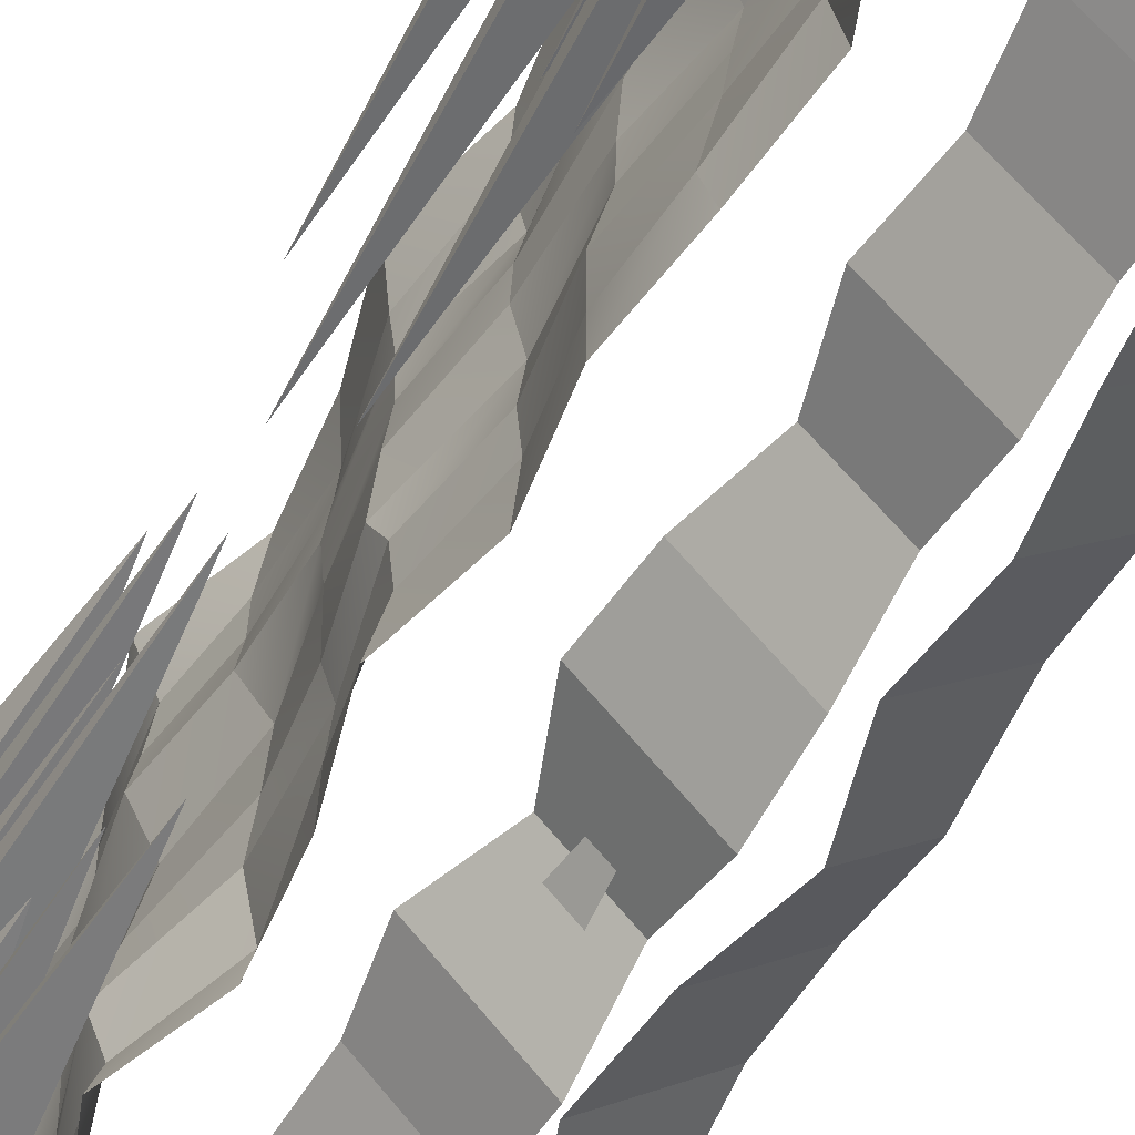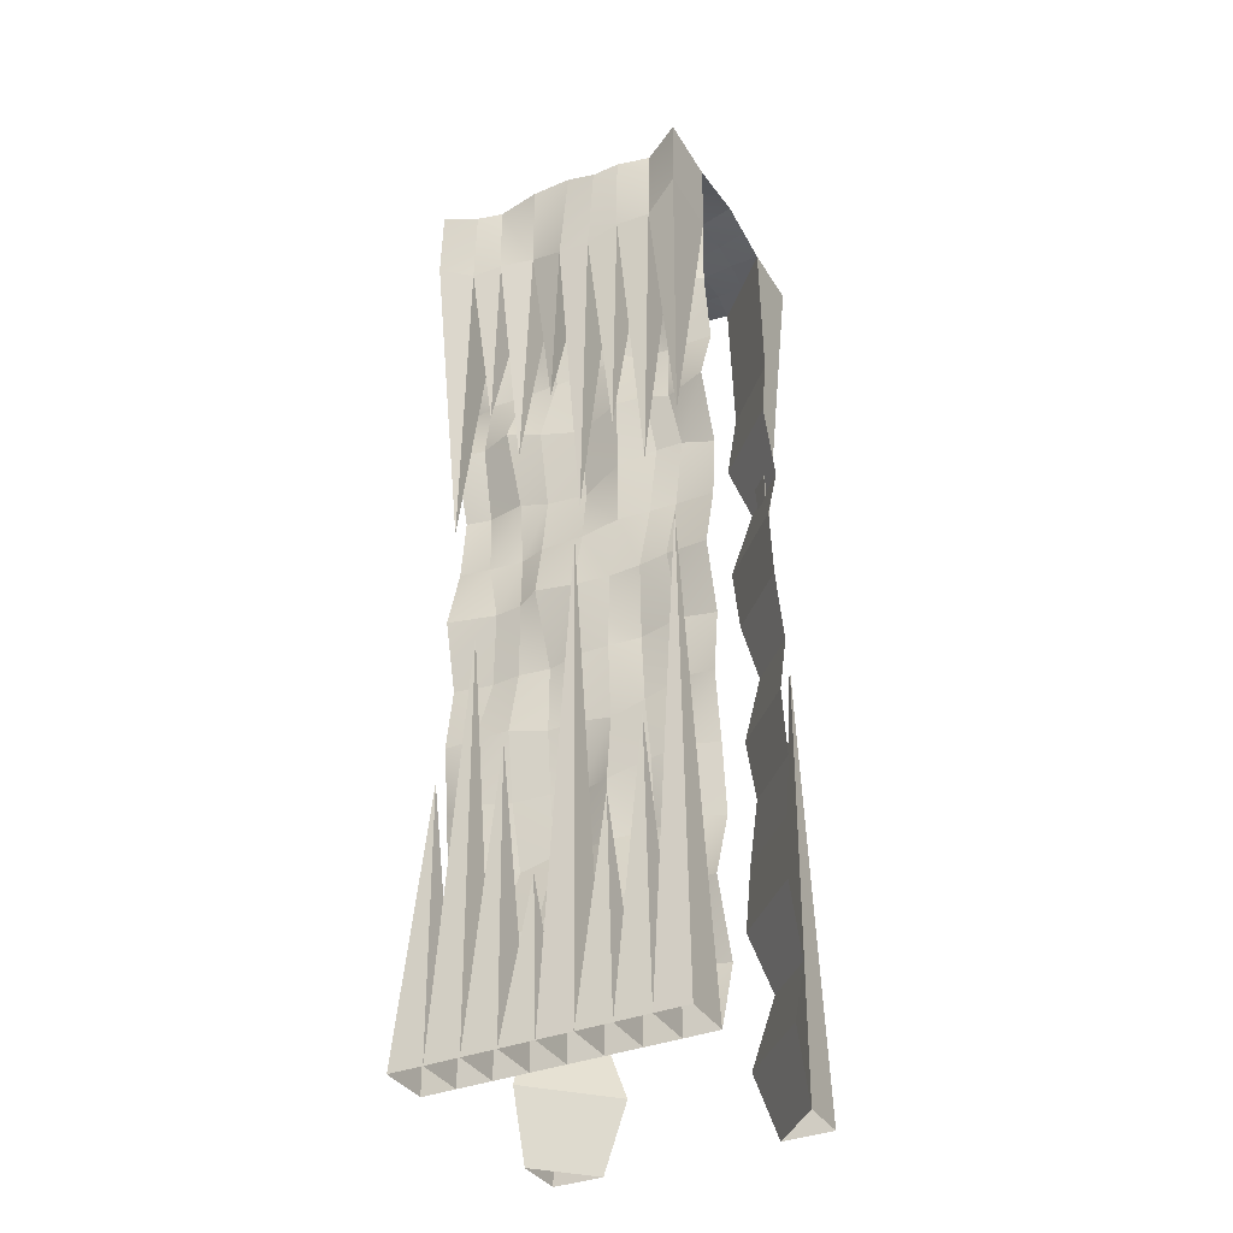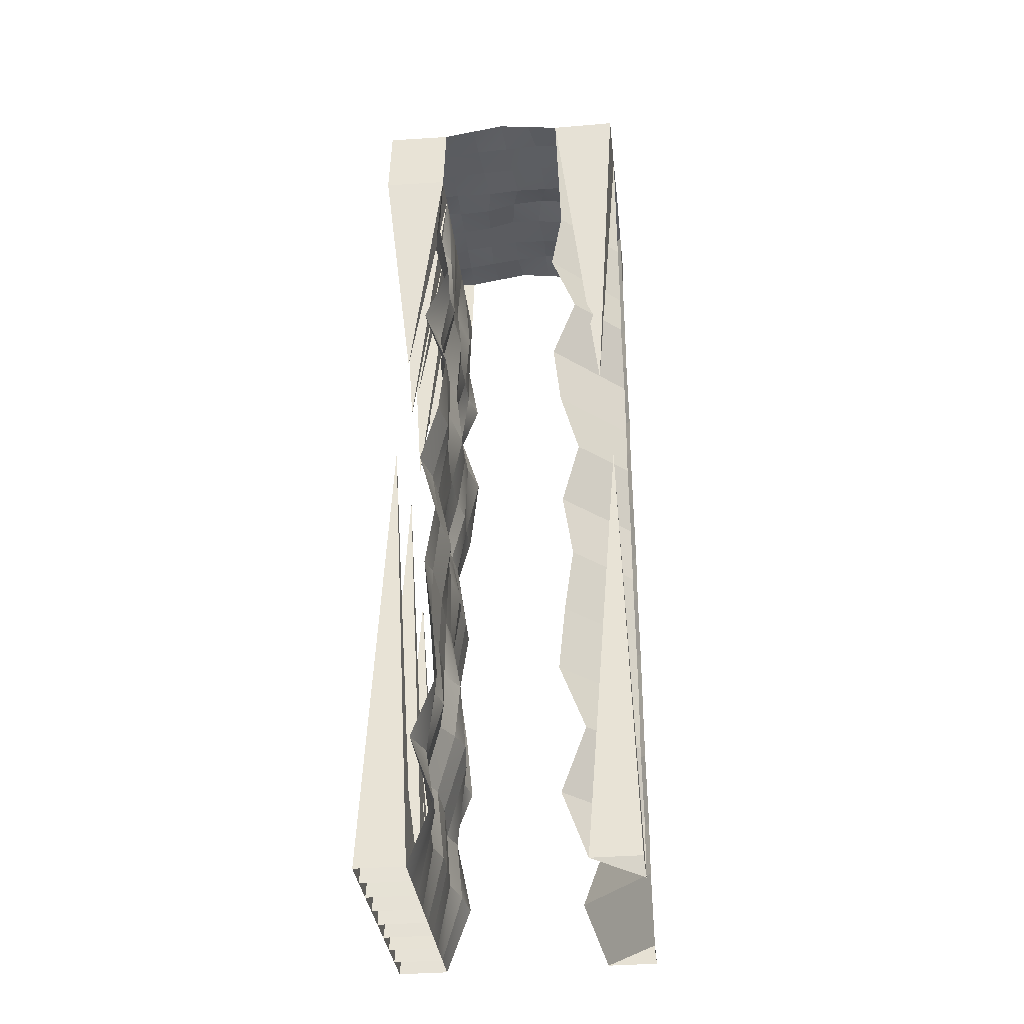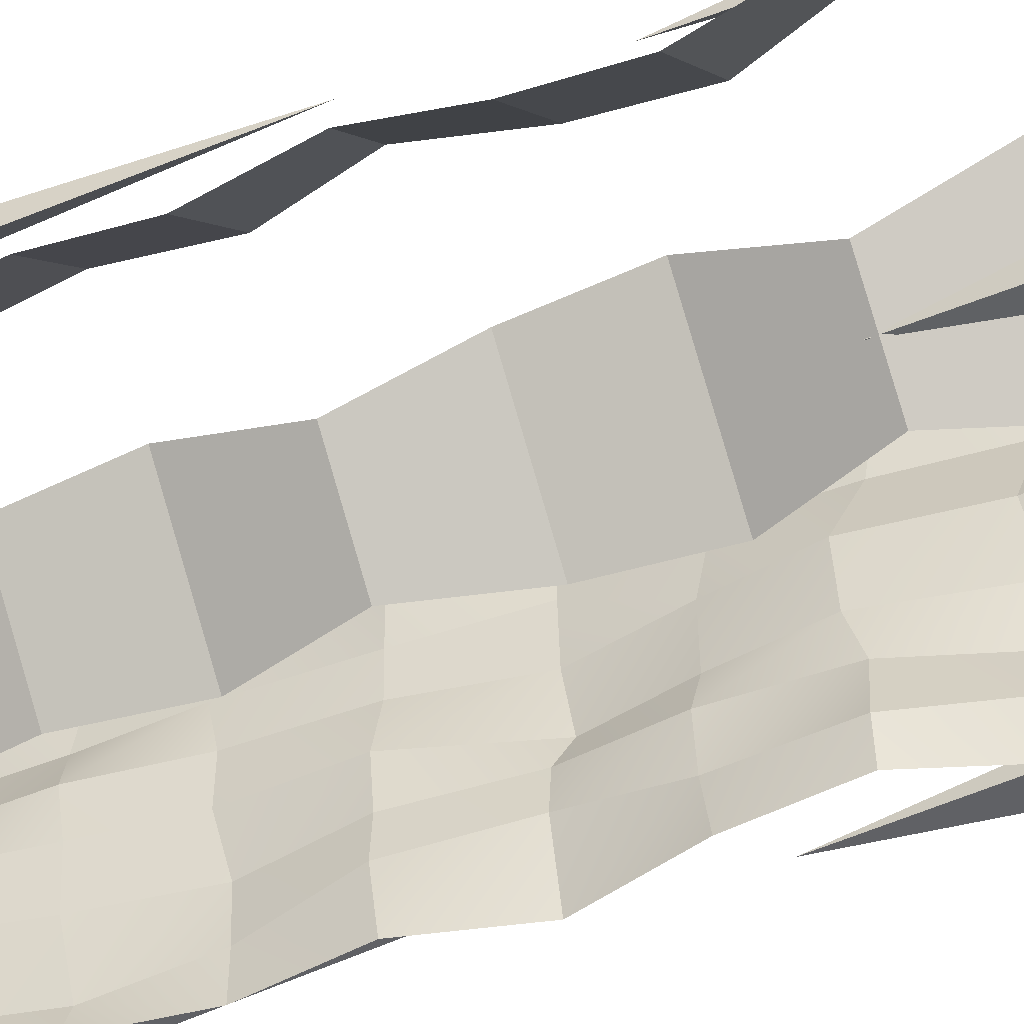
<metadata>
{"format":"obj","ext":"obj","renderer":"f3d","projection":"perspective","resolution":1024,"background":"white","views":[{"elev":-55.7,"azim":-28.6,"up":"+Z"},{"elev":-36.1,"azim":-62.2,"up":"+Y"},{"elev":-35.2,"azim":6.4,"up":"+Y"},{"elev":-49.0,"azim":113.6,"up":"+Z"}]}
</metadata>
<code>
o Cube.010_Cube.015
v -0.3136 0 -0.375
v -0.2437 0.2538 -0.3859
v -0.2245 0.25 -0.5
v -0.3136 0 -0.5
v 0.5 0.25 0.2245
v 0.2245 0.25 0.5
v 0.3136 -0 0.5
v 0.5 -0 0.3136
v 0.5 0.5 0.3175
v 0.3175 0.5 0.5
v 0.5 0.75 0.2245
v 0.2245 0.75 0.5
v 0.5 1 0.25
v 0.25 1 0.5
v 0.5 1.25 0.2852
v 0.2852 1.25 0.5
v 0.5 1.5 0.25
v 0.25 1.5 0.5
v 0.5 1.75 0.3175
v 0.3175 1.75 0.5
v 0.5 2 0.25
v 0.25 2 0.5
v 0.5 2.25 0.2245
v 0.2245 2.25 0.5
v 0.5 2.5 0.3175
v 0.3175 2.5 0.5
v 0.5 2.75 0.2245
v 0.2245 2.75 0.5
v 0.5 3 0.2679
v 0.2679 3 0.5
v 0.5 3.579 0.25
v 0.375 3.579 0.375
v 0.25 3.579 0.5
v 0.5 0.25 -0.2245
v 0.5 0 -0.3136
v 0.3136 0 -0.5
v 0.2245 0.25 -0.5
v 0.5 0.5 -0.3175
v 0.3175 0.5 -0.5
v 0.5 0.75 -0.2245
v 0.2245 0.75 -0.5
v 0.5 1 -0.25
v 0.25 1 -0.5
v 0.5 1.25 -0.2852
v 0.2852 1.25 -0.5
v 0.5 1.5 -0.25
v 0.25 1.5 -0.5
v 0.5 1.75 -0.3175
v 0.3175 1.75 -0.5
v 0.5 2 -0.25
v 0.25 2 -0.5
v 0.5 2.25 -0.2245
v 0.2245 2.25 -0.5
v 0.5 2.5 -0.3175
v 0.3175 2.5 -0.5
v 0.5 2.75 -0.2245
v 0.2245 2.75 -0.5
v 0.5 3 -0.2679
v 0.2679 3 -0.5
v 0.5 3.579 -0.25
v 0.25 3.579 -0.5
v 0.375 3.579 -0.375
v -0.01061 3.61 -0.1106
v 0.007881 3.603 0.01539
v 0.1386 3.609 0.0173
v 0.114 3.597 -0.1052
v 0.3882 3.595 0.1268
v 0.2715 3.583 0.1172
v 0.2577 3.579 0.2608
v 0.384 3.581 0.2652
v 0.3837 3.564 -0.2648
v 0.2726 3.582 -0.2486
v 0.2497 3.581 -0.1153
v 0.3773 3.577 -0.1349
v 0.5 3.599 0.125
v 0.5 3.619 0
v 0.382 3.603 -0.004377
v -0.01611 3.608 -0.3734
v -0.1369 3.581 -0.3626
v -0.1318 3.592 -0.249
v -0.01222 3.607 -0.2488
v 0.03628 3.588 0.1173
v -0.09532 3.589 0.1083
v -0.1088 3.598 0.2388
v 0.0245 3.596 0.2428
v 0.2611 3.604 0.001937
v 0.2527 3.585 0.3837
v 0.1492 3.595 0.3824
v 0.125 3.599 0.5
v 0.1671 3.58 0.1213
v 0.1225 3.612 -0.3692
v 0.125 3.599 -0.5
v 0 3.619 -0.5
v -0.1251 3.596 -0.1265
v -0.1162 3.584 0.001412
v 0.0123 3.601 0.3728
v -0.1191 3.598 0.3718
v -0.125 3.599 0.5
v 0 3.619 0.5
v 0.2654 3.601 -0.361
v 0.1615 3.585 0.2518
v -0.2661 0.4803 -0.3891
v -0.3175 0.5 -0.5
v -0.2495 0.7572 -0.3874
v -0.2245 0.75 -0.5
v -0.2741 1.011 -0.4194
v -0.25 1 -0.5
v -0.2695 1.01 0.3973
v -0.25 1 0.5
v -0.2852 1.25 0.5
v -0.2683 1.273 0.3963
v -0.25 1.5 0.5
v -0.2508 1.523 0.3632
v -0.3175 1.75 0.5
v -0.2907 1.771 0.3395
v -0.25 2 0.5
v -0.2314 2.022 0.351
v -0.2245 2.25 0.5
v -0.2341 2.284 0.3786
v -0.3175 2.5 0.5
v -0.2731 2.483 0.3511
v -0.2245 2.75 0.5
v -0.2409 2.736 0.3358
v -0.2679 3 0.5
v -0.3098 3.036 0.3724
v 0.1268 3.598 -0.2476
v -0.125 3.599 -0.5
v 0.5 3.599 -0.125
v -0.2545 2.748 -0.1173
v -0.2368 2.761 -0.003932
v -0.2663 3.054 0.02004
v -0.2757 3.025 -0.1142
v -0.2835 2.502 -0.1645
v -0.2537 2.476 -0.009489
v -0.2318 2.211 -0.1567
v -0.2224 2.204 -0.005143
v -0.2598 1.989 -0.1602
v -0.2643 1.984 0.002455
v -0.3068 1.777 -0.1557
v -0.299 1.758 -0.01196
v -0.2369 1.486 -0.1301
v -0.2578 1.495 -0.005472
v -0.2591 1.223 -0.1191
v -0.2538 1.228 -0.004213
v -0.2277 0.9959 -0.123
v -0.2123 0.9886 -0.01546
v -0.2686 0.7429 0.1087
v -0.2602 0.9753 0.09985
v -0.2282 0.7608 -0.003757
v -0.2912 0.5287 -0.008629
v -0.3264 0.5196 0.1025
v -0.2616 0.2533 -0.001278
v -0.2839 0.2424 0.1087
v -0.3136 -0 0.125
v -0.3136 0 0
v -0.3136 -0 0.375
v -0.2413 0.2663 0.3595
v -0.2687 0.2219 0.2687
v -0.3136 -0 0.25
v -0.2837 0.5285 0.3293
v -0.3078 0.5074 0.2392
v -0.2552 0.7621 0.3471
v -0.2347 0.7595 0.2559
v -0.2585 1.007 0.2578
v -0.2469 0.9908 -0.2541
v -0.2855 1.248 -0.2548
v -0.2836 1.253 -0.3875
v -0.2505 1.487 -0.2432
v -0.2417 1.486 -0.3486
v -0.289 1.746 -0.2219
v -0.2787 1.746 -0.3232
v -0.2404 1.979 -0.2483
v -0.2514 1.982 -0.3735
v -0.2333 2.247 -0.2684
v -0.2028 2.253 -0.4092
v -0.3162 2.529 -0.2876
v -0.2845 2.515 -0.4002
v -0.2515 2.747 -0.2605
v -0.2531 2.757 -0.3933
v -0.2362 3.004 -0.2704
v -0.2566 3.029 -0.3727
v -0.2508 2.787 0.1422
v -0.2344 2.756 0.2288
v -0.2527 3.043 0.2481
v -0.2465 3.065 0.161
v -0.3012 2.506 0.1549
v -0.2807 2.511 0.2585
v -0.2654 2.251 0.144
v -0.2368 2.286 0.281
v -0.2591 2.013 0.1413
v -0.2431 2.016 0.2558
v -0.2816 1.76 0.1194
v -0.2829 1.763 0.235
v -0.2518 1.496 0.0991
v -0.2272 1.508 0.2111
v -0.2557 1.207 0.1116
v -0.2559 1.237 0.2358
v -0.2025 0.7778 -0.1167
v -0.2135 0.7439 -0.2358
v -0.2907 0.4669 -0.272
v -0.2818 0.5063 -0.1263
v -0.2751 0.2595 -0.2749
v -0.2621 0.2564 -0.1085
v -0.3136 0 -0.125
v -0.3136 0 -0.25
v -0.2245 2.75 -0.5
v -0.2679 3 -0.5
v -0.3175 2.5 -0.5
v -0.2245 2.25 -0.5
v -0.25 2 -0.5
v -0.3175 1.75 -0.5
v -0.25 1.5 -0.5
v -0.2852 1.25 -0.5
v -0.2245 0.75 0.5
v -0.3175 0.5 0.5
v -0.2245 0.25 0.5
v -0.3136 -0 0.5
v -0.4246 1.822 0.4375
v -0.5 5e-06 0.375
v -0.5 5e-06 0.5
v -0.4246 1.061 0.3125
v -0.5 5e-06 0.25
v -0.4246 0.8178 0.1875
v -0.5 5e-06 0.125
v -0.4246 1.839 0.0625
v -0.5 5e-06 0
v -0.4246 0.5919 -0.0625
v -0.5 5e-06 -0.125
v -0.4246 1.106 -0.1875
v -0.5 5e-06 -0.25
v -0.4246 1.566 -0.3125
v -0.5 5e-06 -0.375
v -0.4246 1.024 -0.4375
v -0.5 5e-06 -0.5
v -0.25 3.579 0.5
v -0.25 3.579 0.375
v -0.25 3.579 0.25
v -0.25 3.579 0.125
v -0.25 3.579 0
v -0.25 3.579 -0.125
v -0.25 3.579 -0.25
v -0.25 3.579 -0.375
v -0.25 3.579 -0.5
v -0.259 3.29 0.5
v -0.259 3.29 0.375
v -0.259 3.29 0.25
v -0.259 3.29 0.125
v -0.259 3.29 0
v -0.259 3.29 -0.125
v -0.259 3.29 -0.25
v -0.259 3.29 -0.375
v -0.259 3.29 -0.5
v -0.458 3.534 -0.2623
v -0.4789 3.549 -0.105
v -0.4709 3.534 0.1468
v -0.4635 3.548 0.2449
v -0.4291 3.557 0.3641
v -0.4674 3.567 0.03546
v -0.4999 3.587 -0.5
v -0.4845 3.53 -0.3545
v -0.5088 3.297 -0.5
v -0.4743 3.234 -0.3671
v -0.4557 3.251 -0.2583
v -0.4292 3.251 -0.133
v -0.4641 3.196 0.001498
v -0.4606 3.193 0.1197
v -0.4617 3.228 0.2423
v -0.4605 3.219 0.3732
v -0.5088 3.297 0.5
v -0.4999 3.587 0.5
v -0.3916 2.334 0.1875
v -0.3916 2.564 -0.3125
v -0.3916 2.125 0.3125
v -0.3916 2.564 -0.0625
v -0.3916 2.29 0.4375
v -0.3916 2.067 -0.4375
v -0.3916 2.006 0.0625
v -0.3916 2.326 -0.1875
v 0.4994 0 -0.5
v 0.425 0.7994 -0.4299
v 0.5 -0 0.5
v 0.4517 1.733 0.4549
v 0.4062 2.176 0.4062
v 0.5 3.579 0.5
v 0.4059 2.477 -0.406
v 0.4995 3.578 -0.5
f 2 4 1
f 6 8 5
f 10 5 9
f 12 9 11
f 14 11 13
f 15 14 13
f 17 16 15
f 20 17 19
f 21 20 19
f 24 21 23
f 26 23 25
f 28 25 27
f 30 27 29
f 32 30 29
f 35 37 34
f 34 39 38
f 38 41 40
f 42 41 43
f 42 45 44
f 44 47 46
f 46 49 48
f 50 49 51
f 50 53 52
f 52 55 54
f 54 57 56
f 58 57 59
f 59 61 62
f 64 66 63
f 68 70 67
f 72 74 71
f 67 76 77
f 78 80 81
f 83 85 82
f 73 77 74
f 33 88 89
f 65 82 90
f 91 93 78
f 63 95 64
f 69 32 70
f 97 99 96
f 71 100 72
f 88 85 96
f 101 87 69
f 82 101 90
f 102 3 2
f 104 103 102
f 104 107 105
f 108 110 111
f 111 112 113
f 113 114 115
f 115 116 117
f 117 118 119
f 119 120 121
f 120 123 121
f 123 124 125
f 90 69 68
f 90 86 65
f 126 73 72
f 73 65 86
f 89 96 99
f 84 96 85
f 81 94 63
f 81 91 78
f 64 83 82
f 127 78 93
f 66 81 63
f 100 126 72
f 61 91 100
f 128 77 76
f 68 77 86
f 60 74 128
f 67 31 75
f 33 32 87
f 70 32 31
f 71 60 62
f 61 100 62
f 130 132 129
f 134 129 133
f 135 134 133
f 137 136 135
f 139 138 137
f 141 140 139
f 144 141 143
f 146 143 145
f 148 149 147
f 147 150 151
f 151 152 153
f 153 155 154
f 156 158 159
f 161 157 160
f 163 160 162
f 162 164 163
f 106 166 167
f 166 169 167
f 168 171 169
f 171 172 173
f 173 174 175
f 174 177 175
f 176 179 177
f 179 180 181
f 182 184 185
f 186 183 182
f 189 186 188
f 191 188 190
f 193 190 192
f 195 192 194
f 197 194 196
f 164 196 148
f 198 165 199
f 199 201 198
f 200 203 201
f 203 205 204
f 155 203 204
f 201 152 150
f 198 150 149
f 146 198 149
f 146 196 144
f 144 194 142
f 194 140 142
f 192 138 140
f 190 136 138
f 188 134 136
f 186 130 134
f 182 131 130
f 179 207 206
f 177 206 208
f 175 208 209
f 210 175 209
f 211 173 210
f 212 171 211
f 167 212 213
f 106 213 107
f 109 162 214
f 214 160 215
f 215 157 216
f 216 156 217
f 158 154 159
f 161 153 158
f 147 161 163
f 163 148 147
f 165 143 166
f 166 141 168
f 141 170 168
f 139 172 170
f 172 135 174
f 174 133 176
f 133 178 176
f 129 180 178
f 123 184 183
f 187 123 183
f 189 121 187
f 117 189 191
f 115 191 193
f 113 193 195
f 111 195 197
f 108 197 164
f 165 104 199
f 199 102 200
f 200 2 202
f 202 1 205
f 156 218 217
f 219 218 156
f 220 218 219
f 217 218 220
f 159 221 156
f 222 221 159
f 219 221 222
f 156 221 219
f 159 223 222
f 154 223 159
f 224 223 154
f 222 223 224
f 155 225 154
f 226 225 155
f 224 225 226
f 154 225 224
f 155 227 226
f 204 227 155
f 228 227 204
f 226 227 228
f 205 229 204
f 230 229 205
f 228 229 230
f 204 229 228
f 1 231 205
f 232 231 1
f 230 231 232
f 205 231 230
f 1 233 232
f 4 233 1
f 234 233 4
f 232 233 234
f 98 236 235
f 97 237 236
f 84 238 237
f 95 238 83
f 94 239 95
f 80 240 94
f 79 241 80
f 242 127 243
f 125 244 245
f 184 245 246
f 185 246 247
f 131 247 248
f 131 249 132
f 132 250 180
f 181 250 251
f 181 252 207
f 240 253 254
f 238 256 237
f 237 257 236
f 238 258 255
f 242 259 260
f 261 260 259
f 260 263 253
f 253 264 254
f 264 258 254
f 265 255 258
f 255 267 256
f 256 268 257
f 269 257 268
f 243 261 259
f 242 253 241
f 239 254 258
f 235 269 244
f 235 257 270
f 246 271 247
f 267 271 246
f 266 271 267
f 247 271 266
f 250 272 251
f 263 272 250
f 262 272 263
f 251 272 262
f 245 273 246
f 268 273 245
f 267 273 268
f 246 273 267
f 248 274 249
f 265 274 248
f 264 274 265
f 249 274 264
f 244 275 245
f 269 275 244
f 268 275 269
f 245 275 268
f 251 276 252
f 262 276 251
f 261 276 262
f 252 276 261
f 247 277 248
f 266 277 247
f 265 277 266
f 248 277 265
f 249 278 250
f 264 278 249
f 263 278 264
f 250 278 263
f 35 279 280
f 279 36 280
f 36 35 280
f 281 8 282
f 7 281 282
f 8 7 282
f 32 31 283
f 33 32 283
f 284 33 283
f 31 284 283
f 60 62 285
f 286 60 285
f 61 286 285
f 62 61 285
f 286 62 60
f 32 284 31
f 2 3 4
f 6 7 8
f 10 6 5
f 12 10 9
f 14 12 11
f 15 16 14
f 17 18 16
f 20 18 17
f 21 22 20
f 24 22 21
f 26 24 23
f 28 26 25
f 30 28 27
f 29 31 32
f 32 33 30
f 35 36 37
f 34 37 39
f 38 39 41
f 42 40 41
f 42 43 45
f 44 45 47
f 46 47 49
f 50 48 49
f 50 51 53
f 52 53 55
f 54 55 57
f 58 56 57
f 62 60 58
f 58 59 62
f 64 65 66
f 68 69 70
f 72 73 74
f 67 75 76
f 78 79 80
f 83 84 85
f 73 86 77
f 33 87 88
f 65 64 82
f 91 92 93
f 63 94 95
f 69 87 32
f 97 98 99
f 71 62 100
f 88 101 85
f 101 88 87
f 82 85 101
f 102 103 3
f 104 105 103
f 104 106 107
f 108 109 110
f 111 110 112
f 113 112 114
f 115 114 116
f 117 116 118
f 119 118 120
f 120 122 123
f 123 122 124
f 90 101 69
f 90 68 86
f 126 66 73
f 73 66 65
f 89 88 96
f 84 97 96
f 81 80 94
f 81 126 91
f 64 95 83
f 127 79 78
f 66 126 81
f 100 91 126
f 61 92 91
f 128 74 77
f 68 67 77
f 60 71 74
f 67 70 31
f 130 131 132
f 134 130 129
f 135 136 134
f 137 138 136
f 139 140 138
f 141 142 140
f 144 142 141
f 146 144 143
f 148 146 149
f 147 149 150
f 151 150 152
f 153 152 155
f 156 157 158
f 161 158 157
f 163 161 160
f 162 108 164
f 106 165 166
f 166 168 169
f 168 170 171
f 171 170 172
f 173 172 174
f 174 176 177
f 176 178 179
f 179 178 180
f 182 183 184
f 186 187 183
f 189 187 186
f 191 189 188
f 193 191 190
f 195 193 192
f 197 195 194
f 164 197 196
f 198 145 165
f 199 200 201
f 200 202 203
f 203 202 205
f 155 152 203
f 201 203 152
f 198 201 150
f 146 145 198
f 146 148 196
f 144 196 194
f 194 192 140
f 192 190 138
f 190 188 136
f 188 186 134
f 186 182 130
f 182 185 131
f 179 181 207
f 177 179 206
f 175 177 208
f 210 173 175
f 211 171 173
f 212 169 171
f 167 169 212
f 106 167 213
f 109 108 162
f 214 162 160
f 215 160 157
f 216 157 156
f 158 153 154
f 161 151 153
f 147 151 161
f 163 164 148
f 165 145 143
f 166 143 141
f 141 139 170
f 139 137 172
f 172 137 135
f 174 135 133
f 133 129 178
f 129 132 180
f 123 125 184
f 187 121 123
f 189 119 121
f 117 119 189
f 115 117 191
f 113 115 193
f 111 113 195
f 108 111 197
f 165 106 104
f 199 104 102
f 200 102 2
f 202 2 1
f 98 97 236
f 97 84 237
f 84 83 238
f 95 239 238
f 94 240 239
f 80 241 240
f 79 242 241
f 242 79 127
f 125 124 244
f 184 125 245
f 185 184 246
f 131 185 247
f 131 248 249
f 132 249 250
f 181 180 250
f 181 251 252
f 240 241 253
f 238 255 256
f 237 256 257
f 238 239 258
f 242 243 259
f 261 262 260
f 260 262 263
f 253 263 264
f 264 265 258
f 265 266 255
f 255 266 267
f 256 267 268
f 269 270 257
f 243 252 261
f 242 260 253
f 239 240 254
f 235 270 269
f 235 236 257
f 286 61 62
f 32 33 284

</code>
